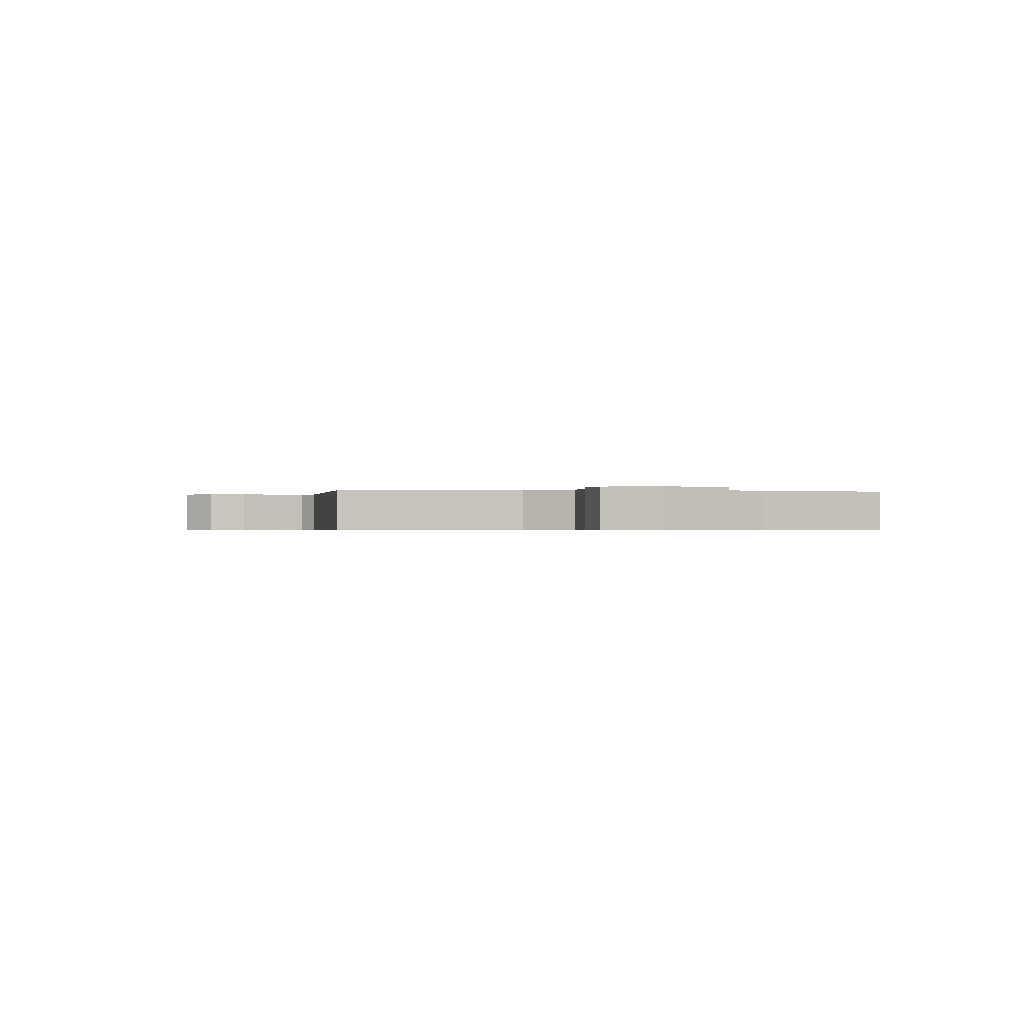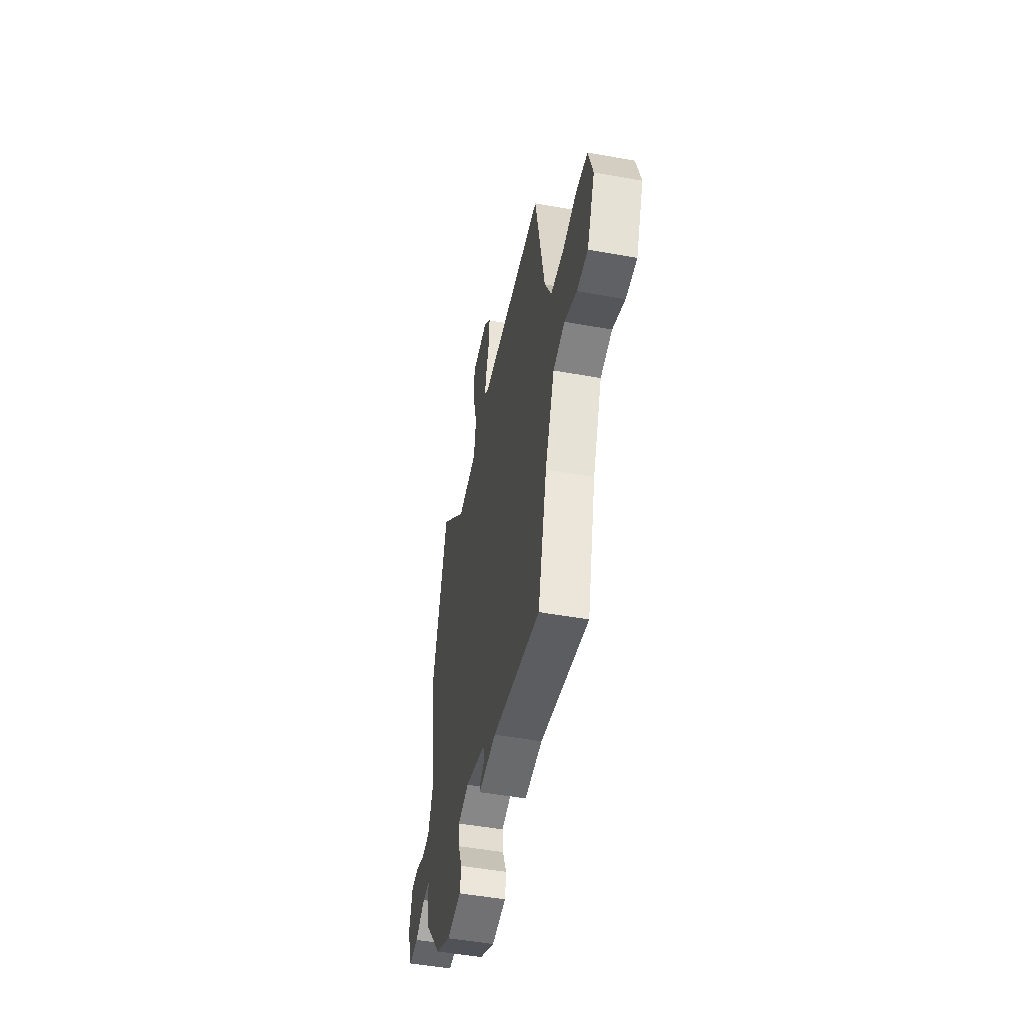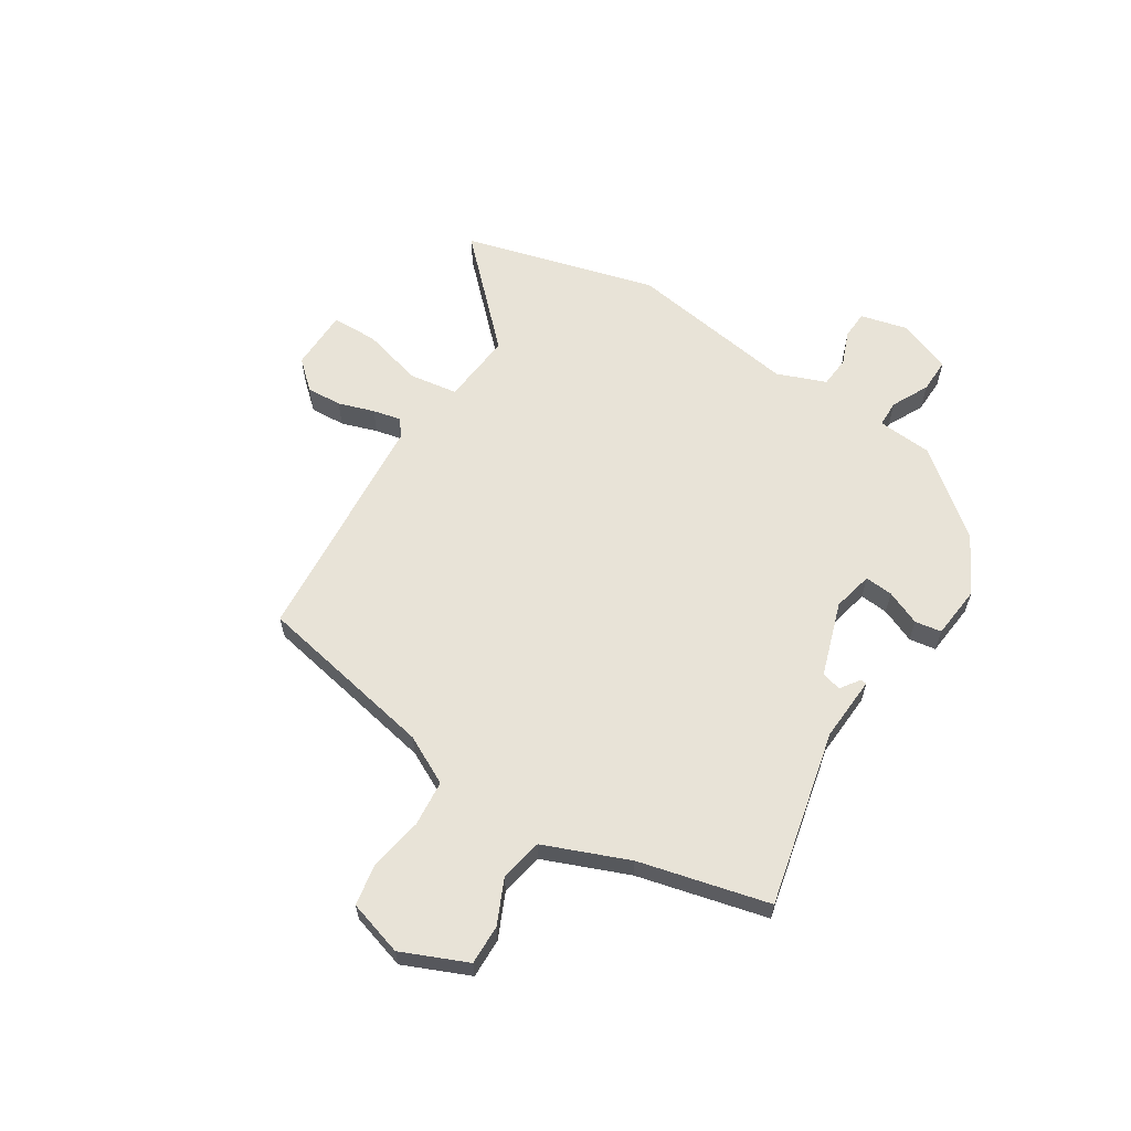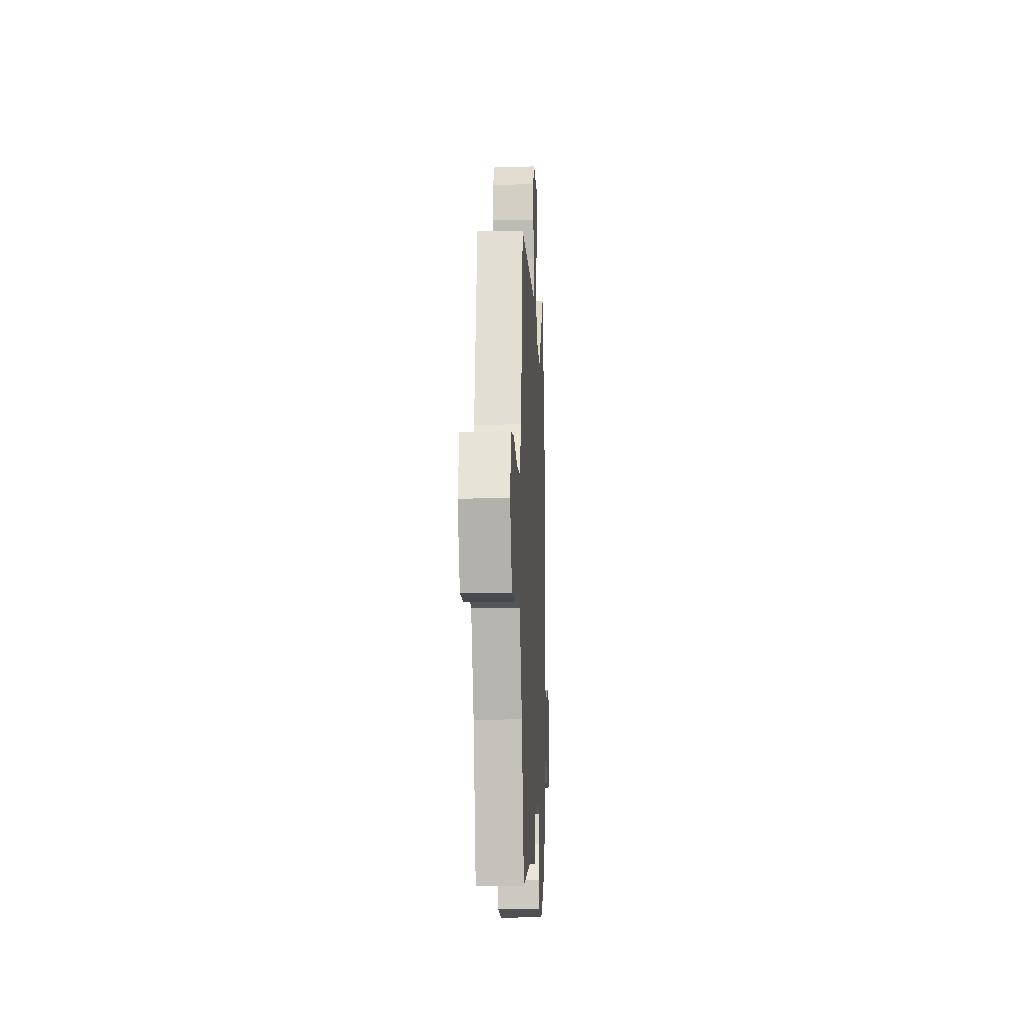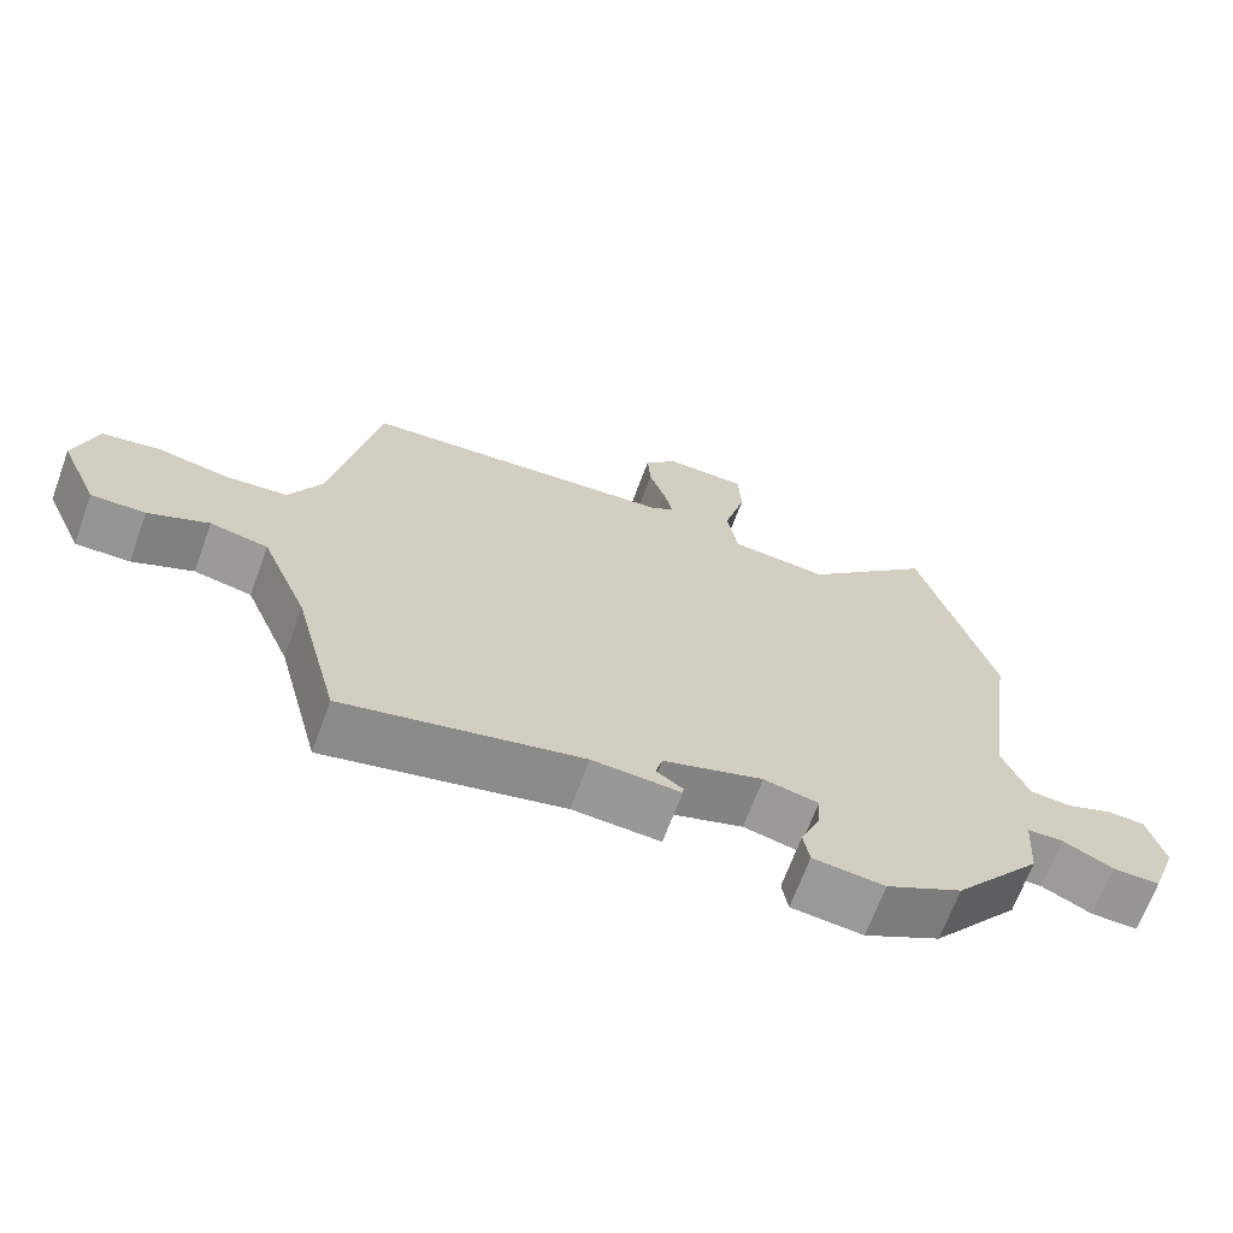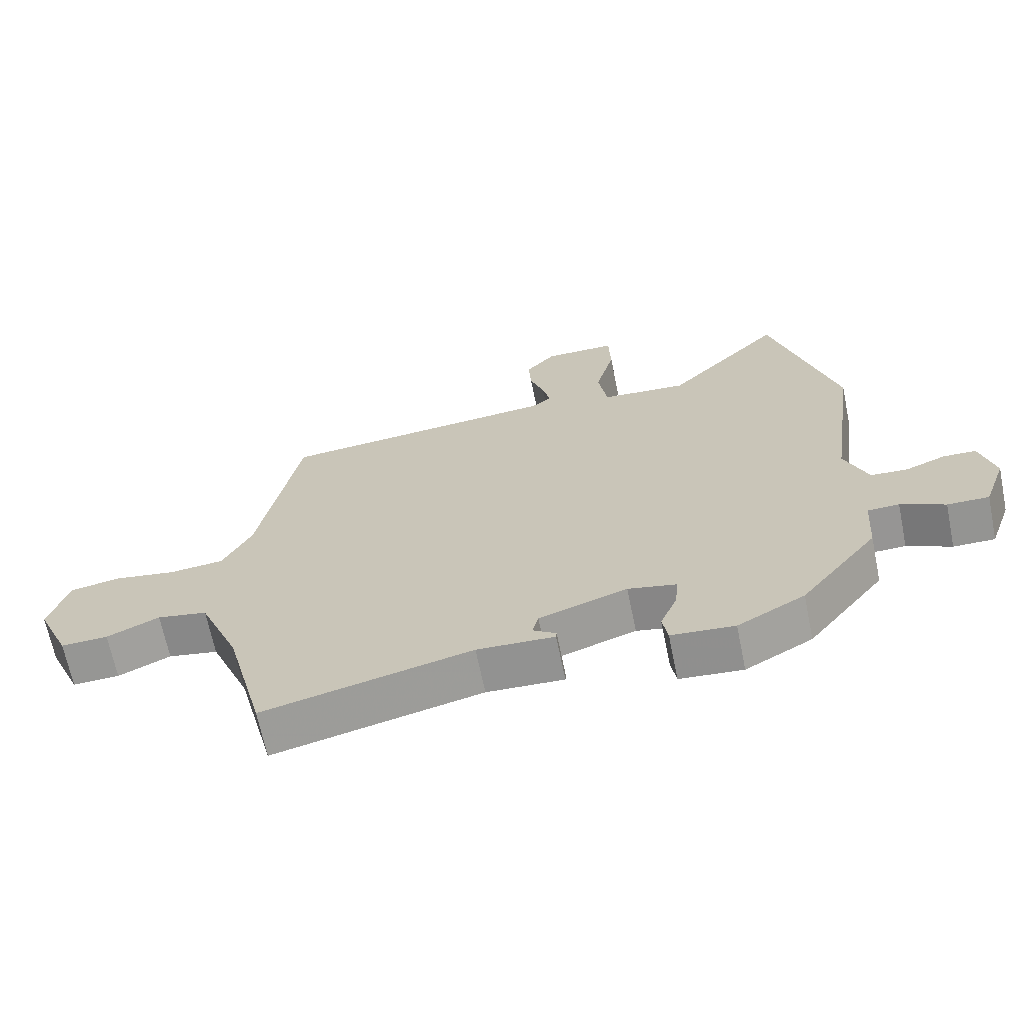
<metadata>
{"format":"obj","ext":"obj","renderer":"f3d","projection":"perspective","resolution":1024,"background":"white","views":[{"elev":-0.5,"azim":83.8,"up":"+Y"},{"elev":-50.0,"azim":78.8,"up":"+Z"},{"elev":61.6,"azim":122.8,"up":"+Y"},{"elev":-13.4,"azim":92.8,"up":"+Z"},{"elev":-67.8,"azim":159.8,"up":"+Z"},{"elev":-67.2,"azim":-168.4,"up":"+Z"}]}
</metadata>
<code>
v -0.556 0.07 0.303
v -0.458 0.07 0.65
v -0.282 0.07 0.469
v -0.151 0.07 0.48
v -0.137 0.07 0.568
v -0.166 0.07 0.679
v -0.163 0.07 0.762
v -0.053 0.07 0.763
v -0.008 0.07 0.712
v -0.012 0.07 0.648
v -0.034 0.07 0.583
v -0.046 0.07 0.532
v -0.016 0.07 0.509
v 0.41 0.07 0.472
v 0.471 0.07 0.145
v 0.515 0.07 0.057
v 0.599 0.07 0.049
v 0.694 0.07 0.066
v 0.77 0.07 0.052
v 0.799 0.07 -0.048
v 0.747 0.07 -0.166
v 0.675 0.07 -0.164
v 0.595 0.07 -0.127
v 0.518 0.07 -0.142
v 0.455 0.07 -0.294
v 0.395 0.07 -0.528
v 0.078 0.07 -0.454
v -0.04 0.07 -0.46
v -0.041 0.07 -0.449
v -0.006 0.07 -0.425
v -0.015 0.07 -0.389
v -0.149 0.07 -0.344
v -0.222 0.07 -0.36
v -0.218 0.07 -0.411
v -0.192 0.07 -0.474
v -0.2 0.07 -0.522
v -0.296 0.07 -0.531
v -0.398 0.07 -0.475
v -0.516 0.07 -0.325
v -0.523 0.07 -0.225
v -0.571 0.07 -0.224
v -0.638 0.07 -0.257
v -0.701 0.07 -0.258
v -0.736 0.07 -0.161
v -0.714 0.07 -0.076
v -0.664 0.07 -0.074
v -0.603 0.07 -0.098
v -0.547 0.07 -0.094
v -0.512 0.07 -0.006
v -0.556 0 0.303
v -0.458 0 0.65
v -0.282 0 0.469
v -0.151 0 0.48
v -0.137 0 0.568
v -0.166 0 0.679
v -0.163 0 0.762
v -0.053 0 0.763
v -0.008 0 0.712
v -0.012 0 0.648
v -0.034 0 0.583
v -0.046 0 0.532
v -0.016 0 0.509
v 0.41 0 0.472
v 0.471 0 0.145
v 0.515 0 0.057
v 0.599 0 0.049
v 0.694 0 0.066
v 0.77 0 0.052
v 0.799 0 -0.048
v 0.747 0 -0.166
v 0.675 0 -0.164
v 0.595 0 -0.127
v 0.518 0 -0.142
v 0.455 0 -0.294
v 0.395 0 -0.528
v 0.078 0 -0.454
v -0.04 0 -0.46
v -0.041 0 -0.449
v -0.006 0 -0.425
v -0.015 0 -0.389
v -0.149 0 -0.344
v -0.222 0 -0.36
v -0.218 0 -0.411
v -0.192 0 -0.474
v -0.2 0 -0.522
v -0.296 0 -0.531
v -0.398 0 -0.475
v -0.516 0 -0.325
v -0.523 0 -0.225
v -0.571 0 -0.224
v -0.638 0 -0.257
v -0.701 0 -0.258
v -0.736 0 -0.161
v -0.714 0 -0.076
v -0.664 0 -0.074
v -0.603 0 -0.098
v -0.547 0 -0.094
v -0.512 0 -0.006
f 45 46 47
f 44 45 47
f 43 44 47
f 42 43 47
f 41 42 47
f 40 41 47 48
f 38 39 40
f 37 38 40
f 36 37 40
f 35 36 40
f 34 35 40
f 40 48 49
f 34 40 49
f 33 34 49
f 27 28 29 30
f 27 30 31
f 26 27 31
f 25 26 31
f 24 25 31 32
f 21 22 23
f 20 21 23
f 19 20 23
f 18 19 23
f 17 18 23
f 16 17 23 24
f 33 49 1
f 32 33 1
f 24 32 1
f 16 24 1
f 15 16 1
f 9 10 11
f 8 9 11
f 7 8 11
f 6 7 11
f 5 6 11
f 4 5 11 12
f 1 2 3
f 1 3 4
f 15 1 4
f 14 15 4
f 13 14 4
f 4 12 13
f 96 95 94
f 96 94 93
f 96 93 92
f 96 92 91
f 96 91 90
f 97 96 90 89
f 89 88 87
f 89 87 86
f 89 86 85
f 89 85 84
f 89 84 83
f 98 97 89
f 98 89 83
f 98 83 82
f 79 78 77 76
f 80 79 76
f 80 76 75
f 80 75 74
f 81 80 74 73
f 72 71 70
f 72 70 69
f 72 69 68
f 72 68 67
f 72 67 66
f 73 72 66 65
f 50 98 82
f 50 82 81
f 50 81 73
f 50 73 65
f 50 65 64
f 60 59 58
f 60 58 57
f 60 57 56
f 60 56 55
f 60 55 54
f 61 60 54 53
f 52 51 50
f 53 52 50
f 53 50 64
f 53 64 63
f 53 63 62
f 62 61 53
f 1 50 51 2
f 2 51 52 3
f 3 52 53 4
f 4 53 54 5
f 5 54 55 6
f 6 55 56 7
f 7 56 57 8
f 8 57 58 9
f 9 58 59 10
f 10 59 60 11
f 11 60 61 12
f 12 61 62 13
f 13 62 63 14
f 14 63 64 15
f 15 64 65 16
f 16 65 66 17
f 17 66 67 18
f 18 67 68 19
f 19 68 69 20
f 20 69 70 21
f 21 70 71 22
f 22 71 72 23
f 23 72 73 24
f 24 73 74 25
f 25 74 75 26
f 26 75 76 27
f 27 76 77 28
f 28 77 78 29
f 29 78 79 30
f 30 79 80 31
f 31 80 81 32
f 32 81 82 33
f 33 82 83 34
f 34 83 84 35
f 35 84 85 36
f 36 85 86 37
f 37 86 87 38
f 38 87 88 39
f 39 88 89 40
f 40 89 90 41
f 41 90 91 42
f 42 91 92 43
f 43 92 93 44
f 44 93 94 45
f 45 94 95 46
f 46 95 96 47
f 47 96 97 48
f 48 97 98 49
f 49 98 50 1

</code>
